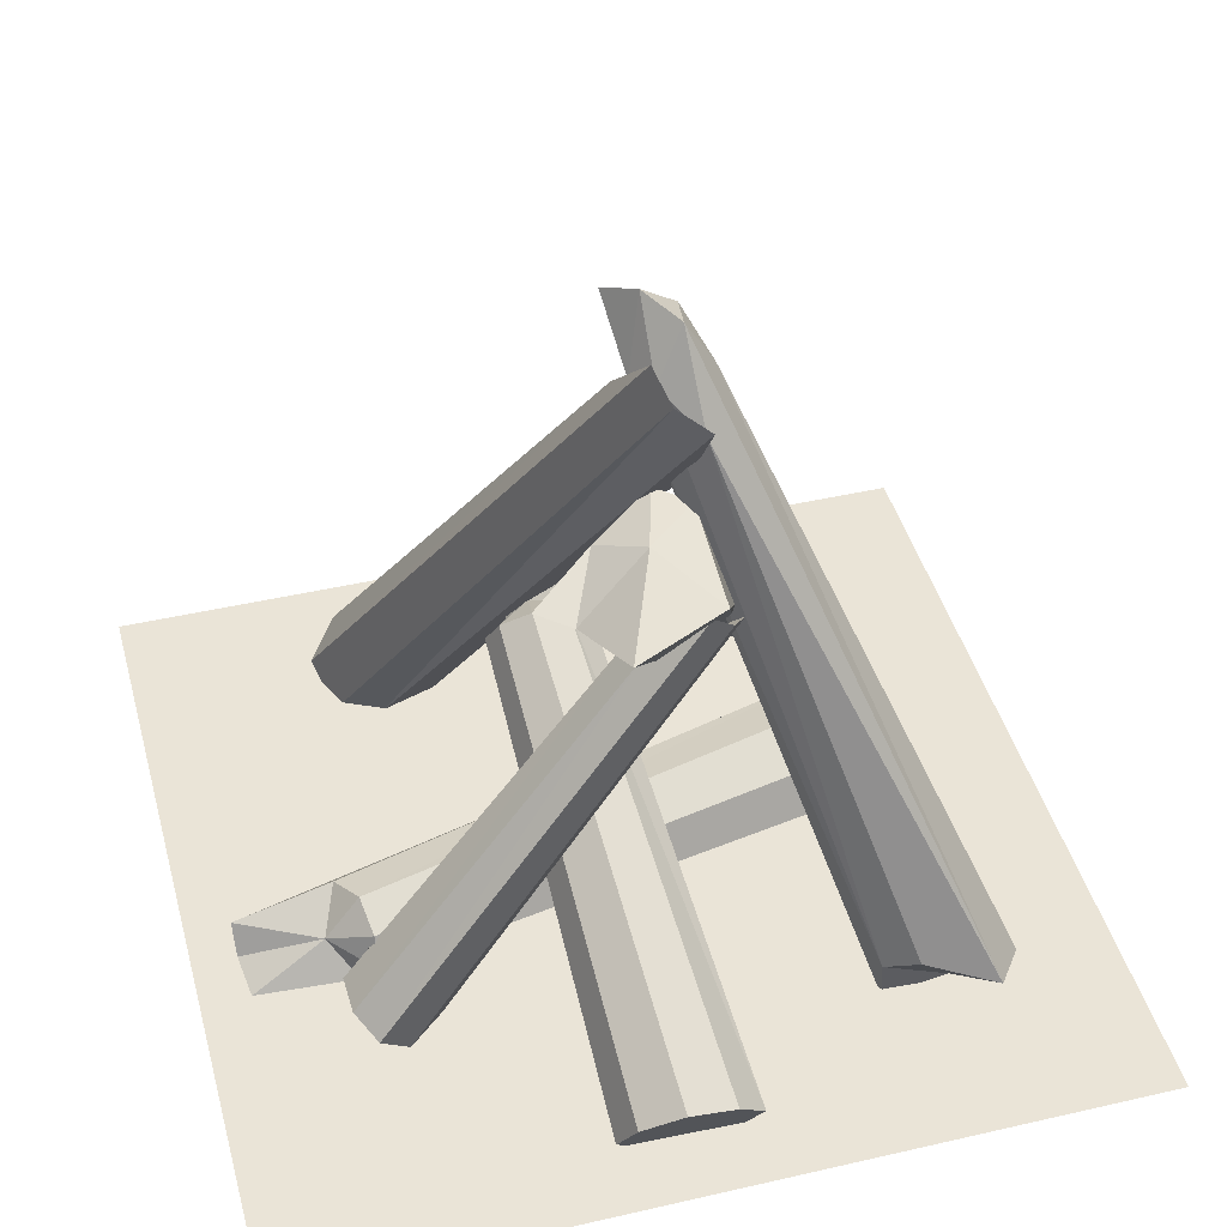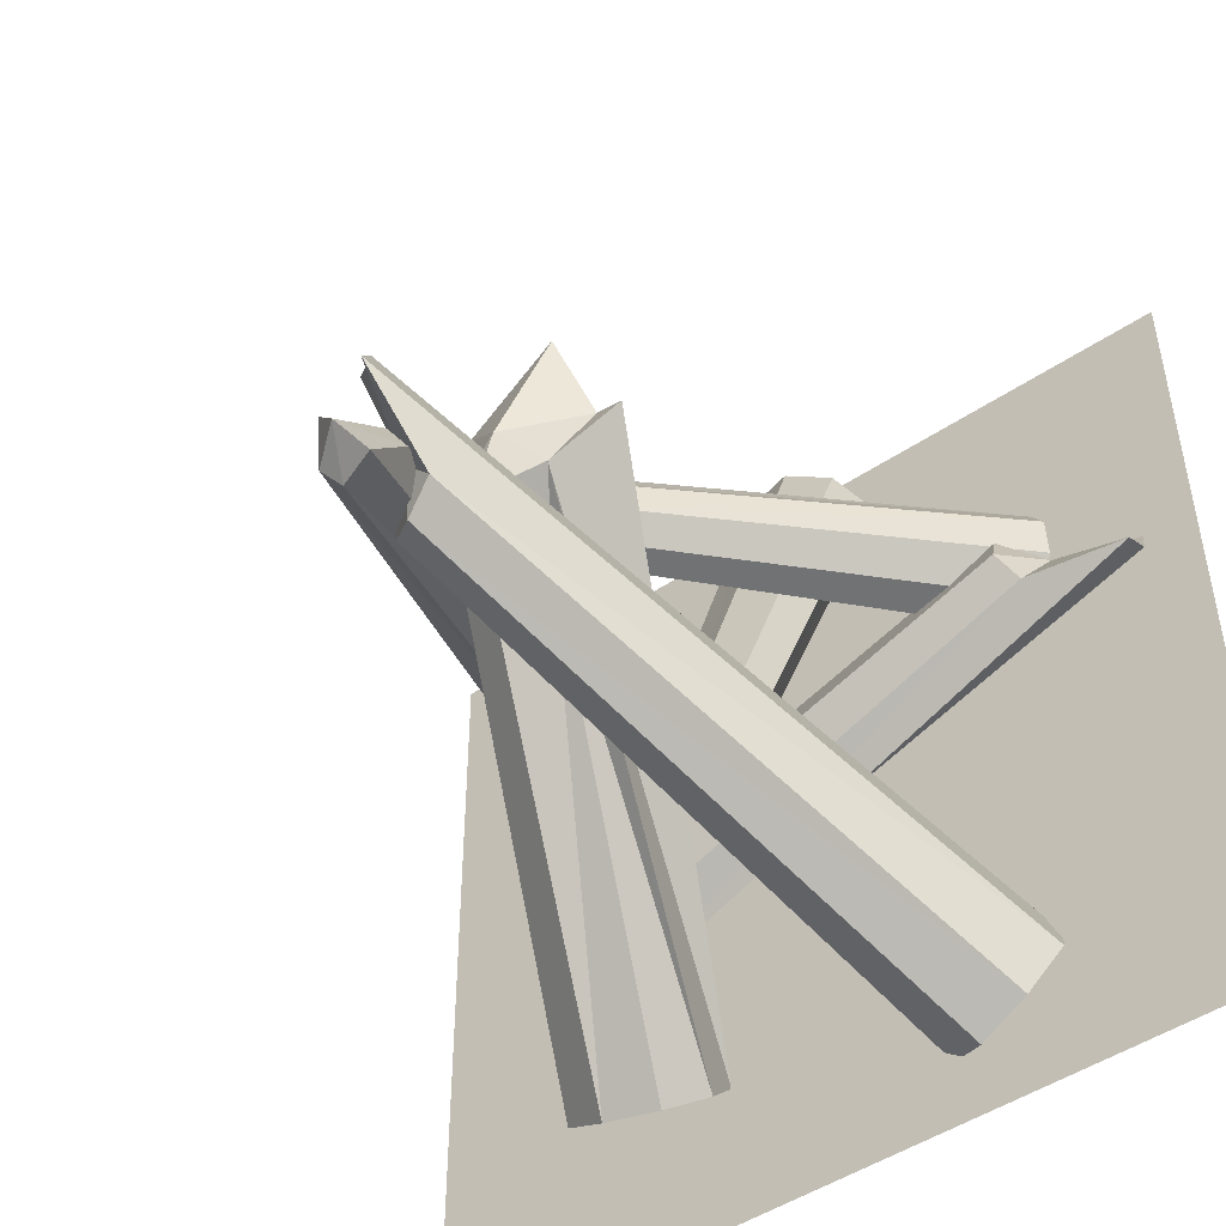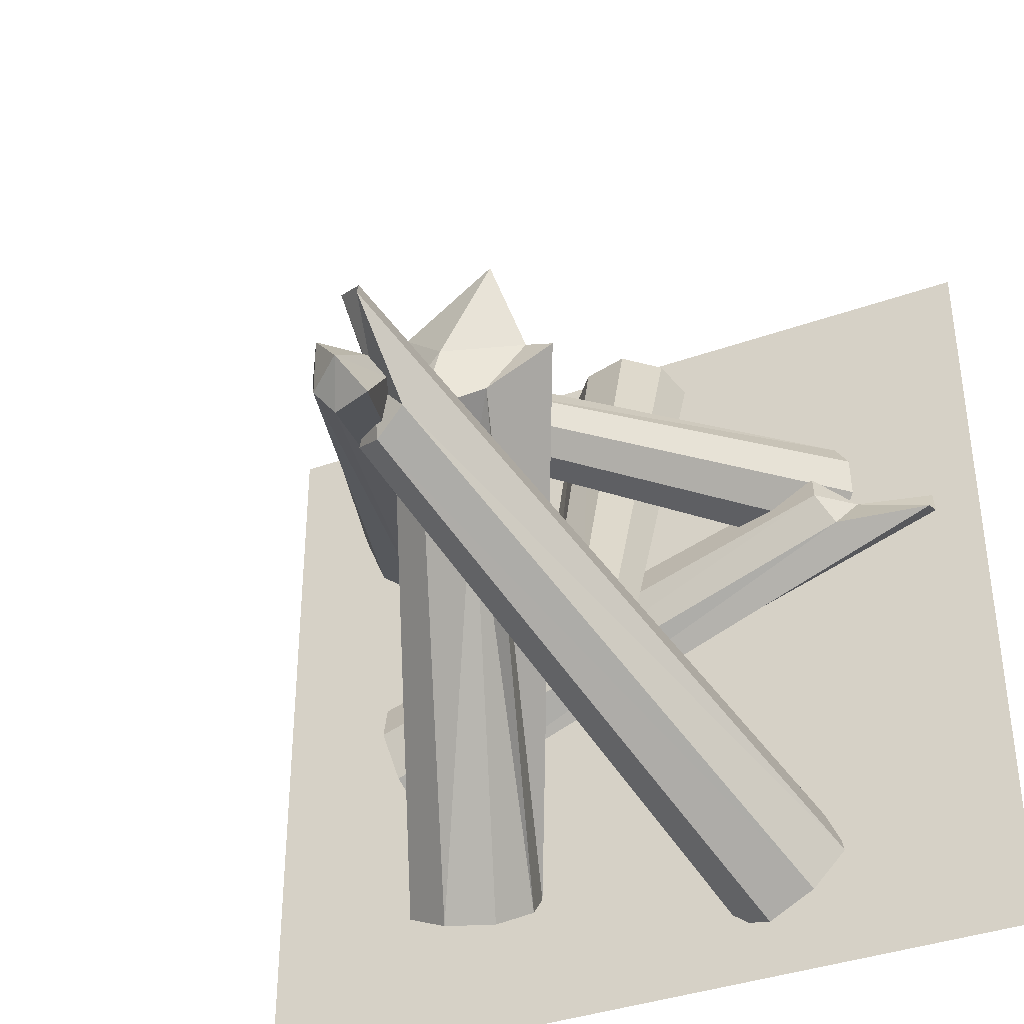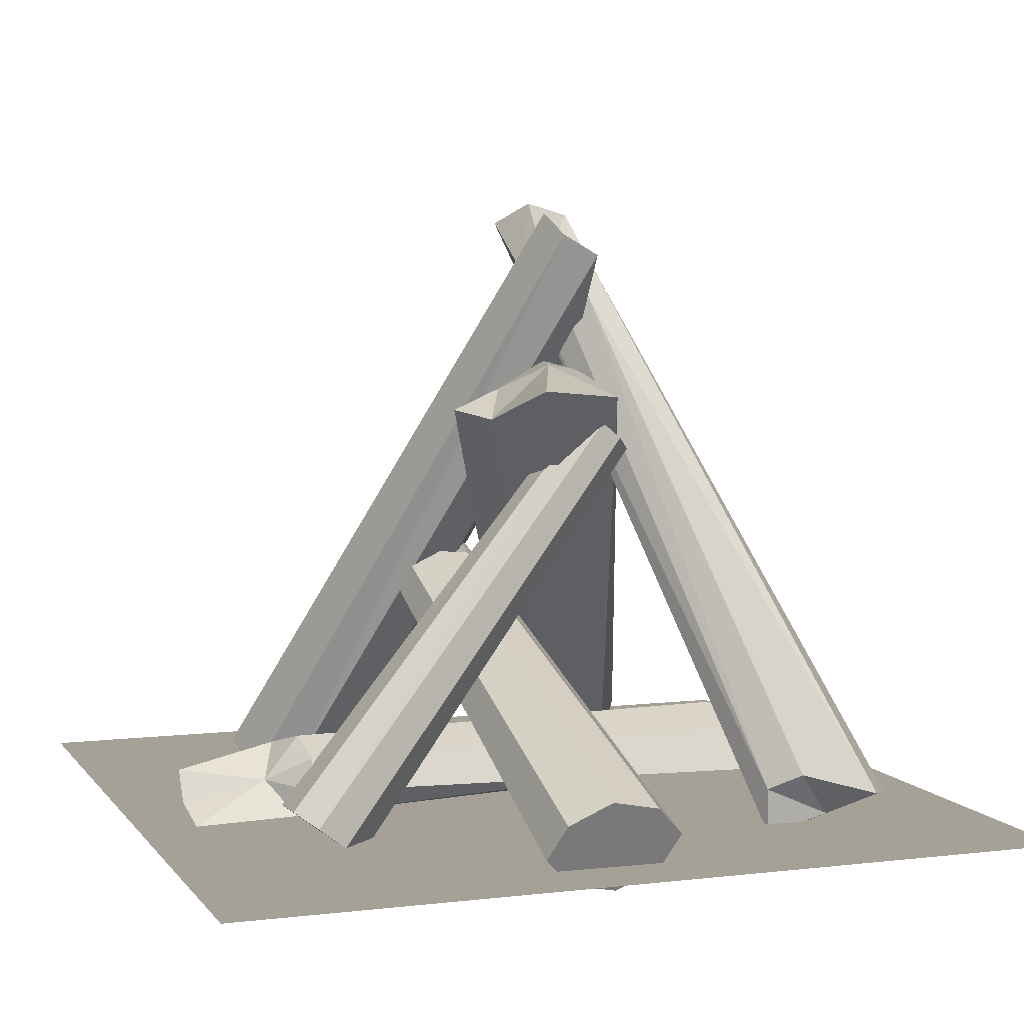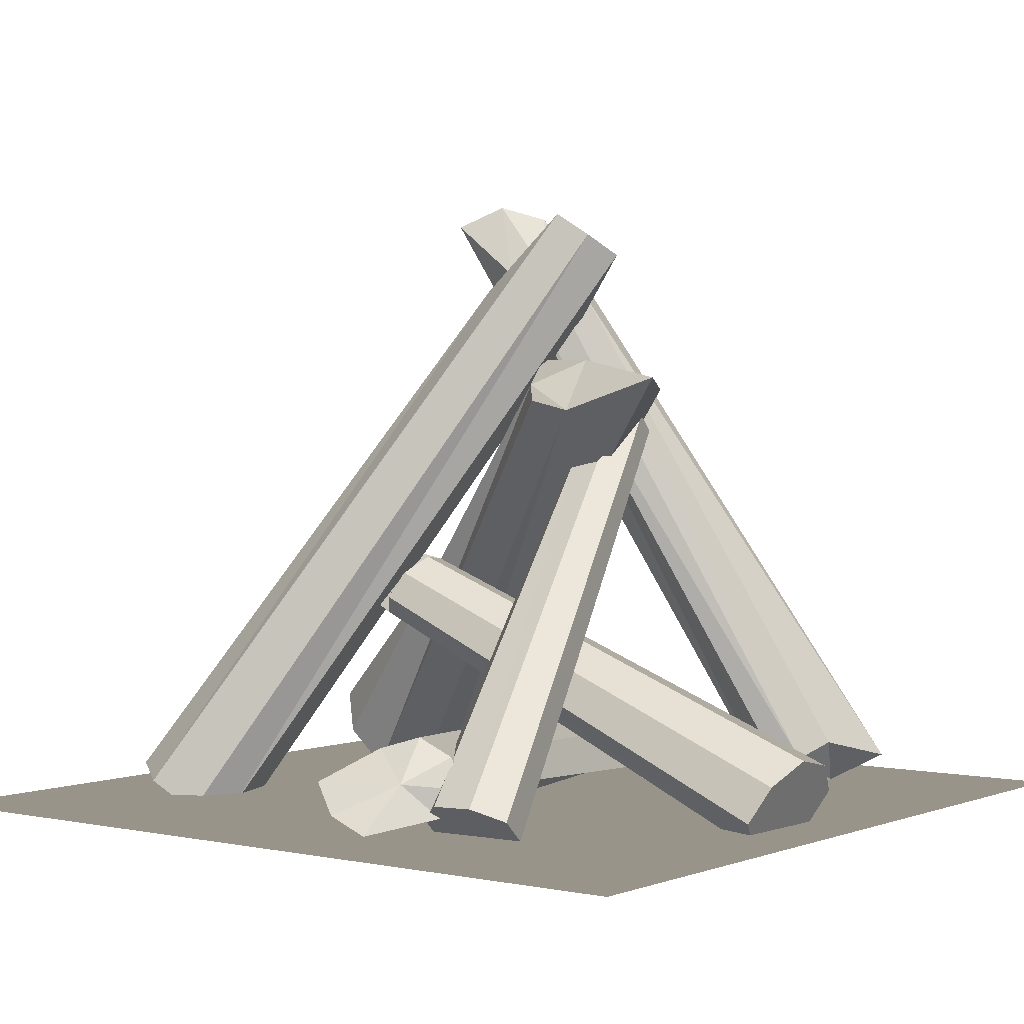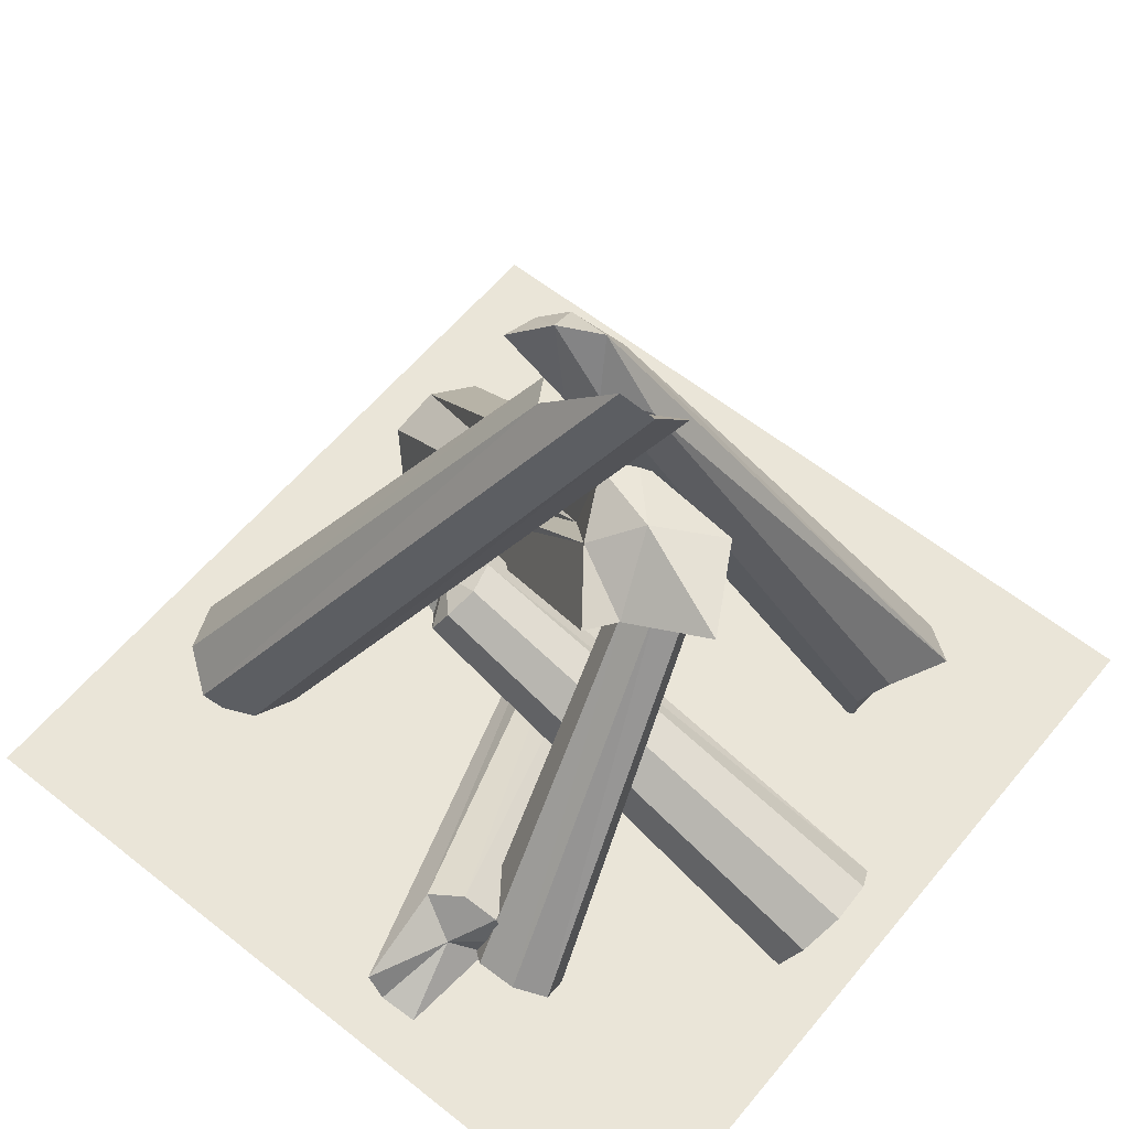
<metadata>
{"format":"obj","ext":"obj","renderer":"f3d","projection":"perspective","resolution":1024,"background":"white","views":[{"elev":43.8,"azim":-15.1,"up":"+Y"},{"elev":-48.0,"azim":-142.9,"up":"+Z"},{"elev":-38.0,"azim":-155.6,"up":"+Z"},{"elev":6.0,"azim":-19.8,"up":"+Y"},{"elev":1.9,"azim":-52.7,"up":"+Y"},{"elev":59.4,"azim":-50.7,"up":"+Y"}]}
</metadata>
<code>
o cube2
v 0.6769 -0.114 0.8563
v 0.05649 1.9 -0.04509
v 0.2398 1.815 0.1736
v 0.771 0.1106 0.9378
v 0.9391 -0.1238 0.6537
v 0.1752 2.027 -0.2605
v 0.3184 1.942 -0.01077
v 1.121 0.02084 0.8897
v 0.1164 1.933 0.0497
v 0.02477 2.087 -0.2674
v 0.2146 2.116 -0.005084
v 0.2453 2.06 -0.1736
v 0.1144 2.161 -0.1347
v 0.6645 0.05346 0.8713
v 0.7776 -0.1479 0.7157
v 1.021 0.04494 1.03
v 1.074 -0.05147 0.7379
v 0.8991 -0.05147 0.873
v -1.486 -0.07761 1.486
v 1.486 -0.07761 1.486
v -1.486 -0.07761 -1.486
v 1.486 -0.07761 -1.486
v -0.9597 -0.000457 0.7085
v 0.1818 1.36 0.4698
v 0.3134 1.256 0.3797
v -0.7795 -0.1434 0.585
v -1.024 0.03685 0.4497
v -0.04581 1.167 0.3109
v 0.08578 1.062 0.2208
v -0.8438 -0.1061 0.3262
v 0.2554 1.303 0.4562
v -0.02778 1.191 0.4177
v 0.1477 1.051 0.2975
v 0.01216 1.119 0.2344
v 0.09907 1.169 0.3511
v -0.8589 -0.07817 0.6899
v -1.022 0.04202 0.5997
v -0.7816 -0.1486 0.435
v -0.9446 -0.02843 0.3448
v -0.9017 -0.0533 0.5174
v 0.139 0.03097 1.303
v -0.02723 0.8587 -0.5846
v -0.1722 0.7104 -0.6578
v -0.0597 -0.1722 1.203
v -0.1329 0.17 1.36
v -0.2092 0.826 -0.2407
v -0.3542 0.6777 -0.314
v -0.3315 -0.0331 1.26
v -0.06667 0.7677 -0.6282
v -0.08729 0.8122 -0.277
v -0.2806 0.6145 -0.3747
v -0.3147 0.7688 -0.2704
v -0.1875 0.7424 -0.3912
v 0.08494 -0.09377 1.243
v 0.03617 0.1343 1.348
v -0.2287 -0.1365 1.215
v -0.2775 0.09164 1.32
v -0.09628 -0.001066 1.281
v 0.8573 -0.02789 -0.505
v -1.34 0.137 0.2103
v -1.317 -0.032 0.3883
v 0.8883 -0.1088 -0.2612
v 0.9328 0.1669 -0.2266
v -0.93 0.2519 0.31
v -0.9073 0.08296 0.488
v 0.9638 -0.06454 0.01715
v -1.338 0.02878 0.2654
v -0.9937 0.2115 0.1882
v -0.9635 -0.01381 0.4255
v -0.9095 0.1911 0.4329
v -1.055 0.1047 0.3293
v 0.8602 -0.02552 -0.4295
v 0.8899 0.1081 -0.4065
v 0.9312 -0.04995 -0.08141
v 0.9609 0.08367 -0.05835
v 0.9105 -0.04621 -0.2439
v 0.3653 -0.08835 -0.9664
v -0.3487 1.411 0.356
v -0.1378 1.493 0.7357
v 0.7149 -0.08835 -0.8662
v 0.4306 0.1875 -1.194
v 0.03685 1.249 0.02195
v 0.2159 1.537 0.1373
v 0.7802 0.1875 -1.094
v -0.229 1.378 0.4203
v -0.118 1.475 0.178
v 0.2121 1.456 0.5345
v 0.09621 1.57 0.07298
v 0.02296 1.566 0.3285
v 0.5292 -0.1343 -0.8783
v 0.3397 0.04957 -1.097
v 0.8058 0.04957 -0.9634
v 0.6163 0.2334 -1.182
v 0.5727 0.04957 -1.03
v -0.8417 -0.02751 -1.075
v 0.06617 2.119 0.1649
v 0.2126 1.965 0.3356
v -0.641 -0.1196 -0.8412
v -0.5499 -0.007816 -1.308
v 0.1441 1.785 -0.2038
v 0.2906 1.631 -0.03306
v -0.3492 -0.09988 -1.074
v 0.1039 2.04 0.2786
v 0.02555 1.835 -0.1292
v 0.2209 1.63 0.09843
v 0.2529 1.71 -0.1467
v 0.1524 1.808 0.02768
v -0.7899 -0.1364 -0.9194
v -0.7292 0.01753 -1.23
v -0.4616 -0.1449 -0.9185
v -0.4009 -0.1101 -1.229
v -0.5954 -0.1233 -1.074
v 0.6769 -0.114 0.8563
v 0.05649 1.9 -0.04509
v 0.2398 1.815 0.1736
v 0.2398 1.815 0.1736
v 0.771 0.1106 0.9378
v 0.771 0.1106 0.9378
v 0.3184 1.942 -0.01077
v 1.121 0.02084 0.8897
v 0.1164 1.933 0.0497
v 0.2146 2.116 -0.005084
v 0.2453 2.06 -0.1736
v 0.6645 0.05346 0.8713
v 0.7776 -0.1479 0.7157
v 1.021 0.04494 1.03
v -1.486 -0.07761 1.486
v 1.486 -0.07761 1.486
v -1.486 -0.07761 -1.486
v 1.486 -0.07761 -1.486
v -0.9597 -0.000457 0.7085
v -0.9597 -0.000457 0.7085
v 0.1818 1.36 0.4698
v 0.1818 1.36 0.4698
v -0.7795 -0.1434 0.585
v -1.024 0.03685 0.4497
v -0.04581 1.167 0.3109
v 0.08578 1.062 0.2208
v 0.2554 1.303 0.4562
v -0.02778 1.191 0.4177
v 0.01216 1.119 0.2344
v -0.8589 -0.07817 0.6899
v -1.022 0.04202 0.5997
v -0.9446 -0.02843 0.3448
v 0.139 0.03097 1.303
v -0.02723 0.8587 -0.5846
v -0.1329 0.17 1.36
v -0.2092 0.826 -0.2407
v -0.3542 0.6777 -0.314
v -0.3315 -0.0331 1.26
v -0.06667 0.7677 -0.6282
v -0.08729 0.8122 -0.277
v -0.08729 0.8122 -0.277
v -0.3147 0.7688 -0.2704
v 0.08494 -0.09377 1.243
v 0.03617 0.1343 1.348
v 0.03617 0.1343 1.348
v -0.2775 0.09164 1.32
v 0.8573 -0.02789 -0.505
v -1.34 0.137 0.2103
v -1.317 -0.032 0.3883
v 0.9328 0.1669 -0.2266
v -0.93 0.2519 0.31
v 0.9638 -0.06454 0.01715
v -1.338 0.02878 0.2654
v -0.9937 0.2115 0.1882
v -0.9937 0.2115 0.1882
v -0.9095 0.1911 0.4329
v 0.8899 0.1081 -0.4065
v 0.8899 0.1081 -0.4065
v 0.9312 -0.04995 -0.08141
v 0.9609 0.08367 -0.05835
v -0.3487 1.411 0.356
v -0.1378 1.493 0.7357
v 0.7149 -0.08835 -0.8662
v 0.4306 0.1875 -1.194
v 0.2159 1.537 0.1373
v 0.7802 0.1875 -1.094
v -0.229 1.378 0.4203
v 0.2121 1.456 0.5345
v 0.2121 1.456 0.5345
v 0.09621 1.57 0.07298
v 0.5292 -0.1343 -0.8783
v 0.8058 0.04957 -0.9634
v 0.8058 0.04957 -0.9634
v 0.6163 0.2334 -1.182
v -0.8417 -0.02751 -1.075
v 0.06617 2.119 0.1649
v -0.5499 -0.007816 -1.308
v 0.1441 1.785 -0.2038
v 0.2906 1.631 -0.03306
v -0.3492 -0.09988 -1.074
v 0.02555 1.835 -0.1292
v 0.02555 1.835 -0.1292
v 0.2209 1.63 0.09843
v 0.2529 1.71 -0.1467
v -0.7899 -0.1364 -0.9194
v -0.7292 0.01753 -1.23
v -0.7292 0.01753 -1.23
v -0.4009 -0.1101 -1.229
f 124 9 2
f 2 113 124
f 117 126 3
f 126 11 3
f 5 6 12
f 5 12 17
f 2 10 125
f 2 125 113
f 122 13 121
f 121 116 122
f 114 121 13
f 114 13 10
f 13 123 6
f 6 10 13
f 122 119 123
f 122 123 13
f 1 15 18
f 1 18 14
f 18 16 4
f 4 14 18
f 8 16 18
f 8 18 17
f 5 17 18
f 18 15 5
f 115 9 124
f 115 124 118
f 7 11 126
f 7 126 120
f 7 120 17
f 7 17 12
f 5 125 6
f 125 10 6
f 127 129 20
f 129 22 20
f 128 130 19
f 130 21 19
f 133 23 36
f 133 36 139
f 26 38 33
f 26 33 25
f 137 34 39
f 137 39 27
f 131 134 140
f 131 140 37
f 25 33 35
f 25 35 31
f 31 35 24
f 35 32 24
f 28 32 35
f 28 35 141
f 138 141 35
f 138 35 33
f 132 143 40
f 132 40 142
f 142 40 135
f 40 38 135
f 30 38 40
f 30 40 144
f 136 144 40
f 136 40 143
f 26 25 139
f 26 139 36
f 29 33 38
f 29 38 30
f 30 39 34
f 30 34 29
f 137 27 37
f 137 37 140
f 41 54 146
f 54 151 146
f 44 56 51
f 44 51 43
f 148 52 57
f 148 57 45
f 152 55 41
f 41 146 152
f 43 51 53
f 43 53 49
f 53 50 42
f 42 49 53
f 50 53 46
f 53 154 46
f 149 154 53
f 53 51 149
f 145 157 58
f 145 58 155
f 155 58 44
f 58 56 44
f 150 56 58
f 150 58 158
f 147 158 58
f 147 58 157
f 151 54 44
f 44 43 151
f 47 51 56
f 47 56 48
f 48 57 52
f 52 47 48
f 148 45 156
f 148 156 153
f 160 59 72
f 160 72 165
f 62 74 69
f 69 61 62
f 163 168 75
f 163 75 63
f 166 73 59
f 59 160 166
f 161 69 71
f 71 67 161
f 71 68 60
f 60 67 71
f 71 70 64
f 64 68 71
f 65 70 71
f 71 69 65
f 159 170 72
f 170 76 72
f 76 171 62
f 62 72 76
f 171 76 172
f 172 164 171
f 162 172 76
f 162 76 170
f 62 61 165
f 62 165 72
f 65 69 74
f 65 74 66
f 66 75 168
f 66 168 65
f 63 169 163
f 169 167 163
f 77 183 85
f 85 78 77
f 175 184 87
f 175 87 79
f 82 182 186
f 186 176 82
f 77 78 86
f 77 86 91
f 174 181 89
f 174 89 179
f 179 89 86
f 179 86 173
f 86 89 88
f 86 88 82
f 177 88 89
f 177 89 181
f 77 91 94
f 77 94 90
f 94 92 80
f 80 90 94
f 84 92 94
f 84 94 93
f 81 93 94
f 94 91 81
f 175 79 85
f 175 85 183
f 83 180 185
f 185 178 83
f 178 186 83
f 186 182 83
f 82 176 91
f 82 91 86
f 188 95 108
f 188 108 103
f 98 110 195
f 98 195 97
f 190 196 111
f 190 111 99
f 188 194 95
f 194 198 95
f 97 105 107
f 97 107 103
f 103 107 96
f 107 104 96
f 100 104 107
f 100 107 106
f 101 106 107
f 101 107 105
f 187 199 112
f 187 112 197
f 98 197 112
f 98 112 110
f 110 112 192
f 112 200 192
f 189 200 112
f 112 199 189
f 97 103 98
f 103 108 98
f 191 195 110
f 110 102 191
f 102 111 196
f 102 196 191
f 190 99 109
f 190 109 193

</code>
